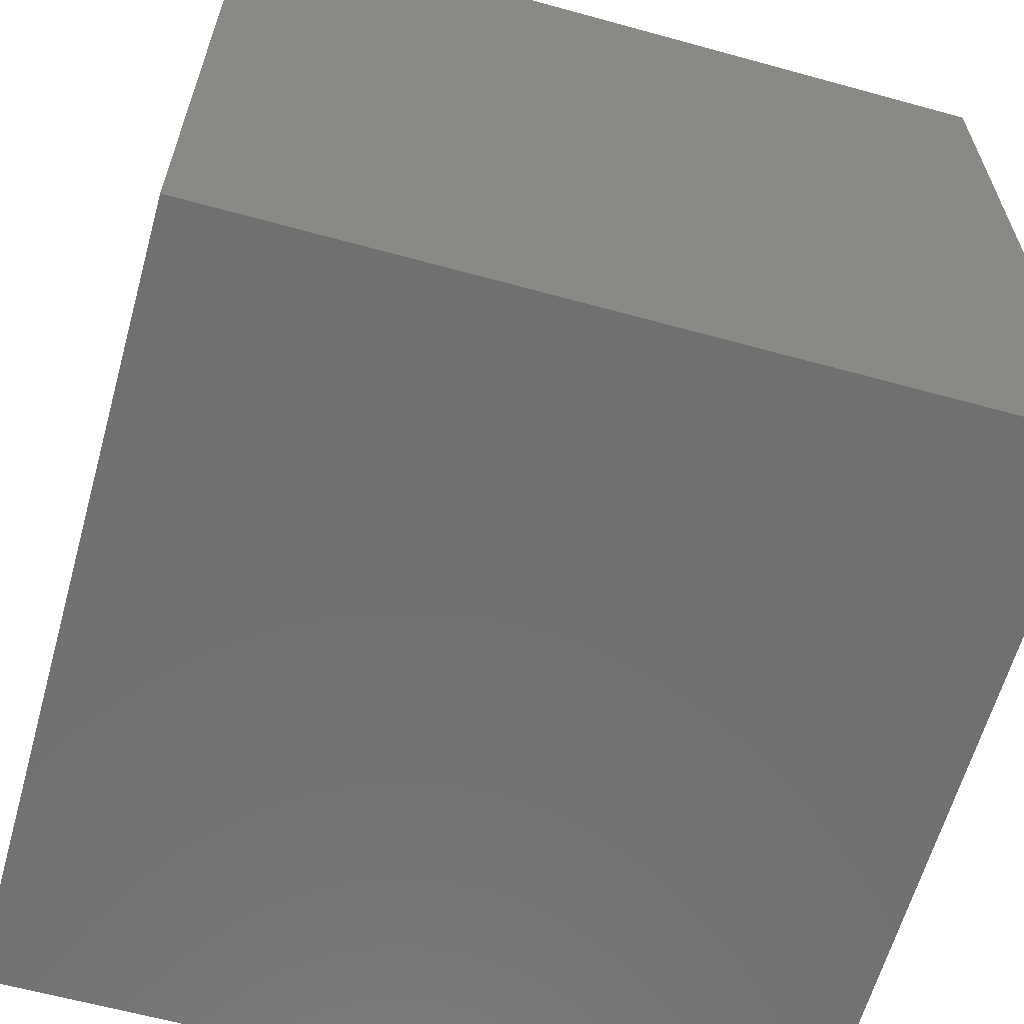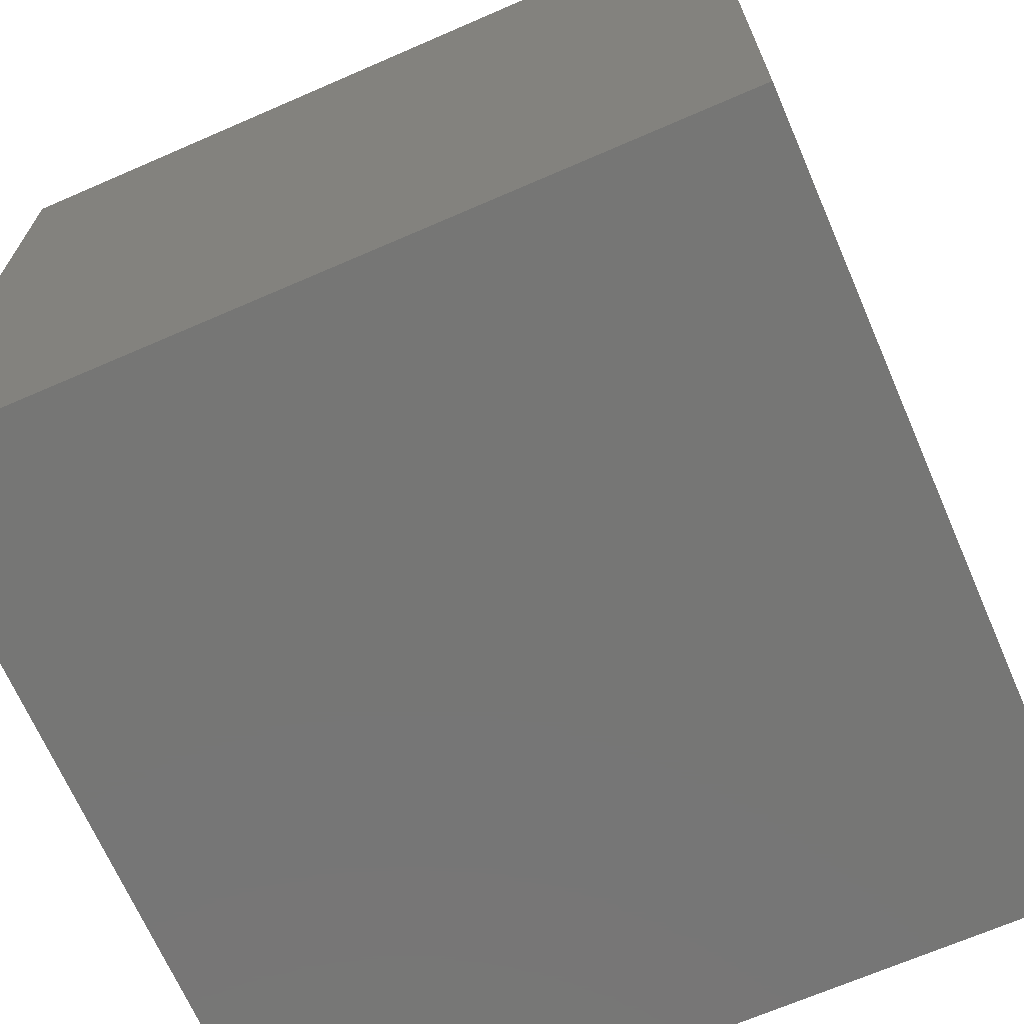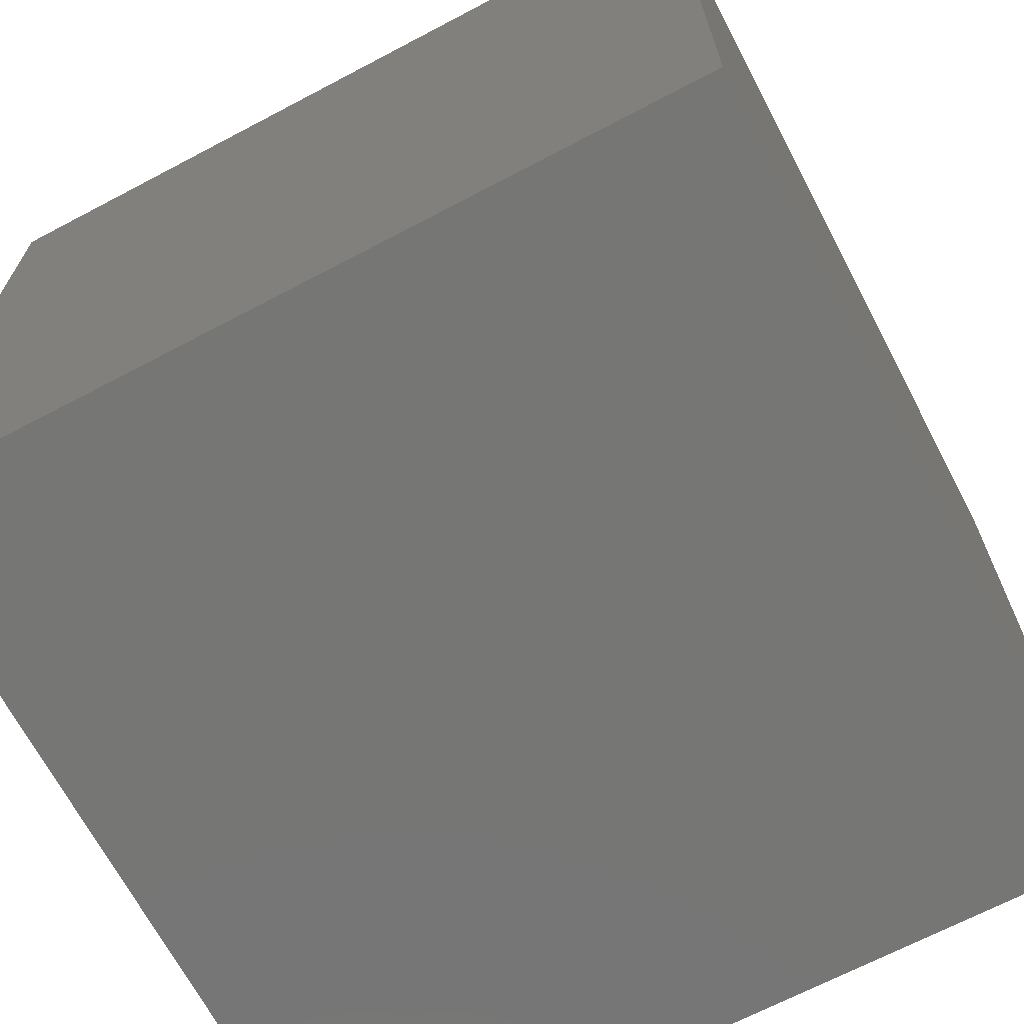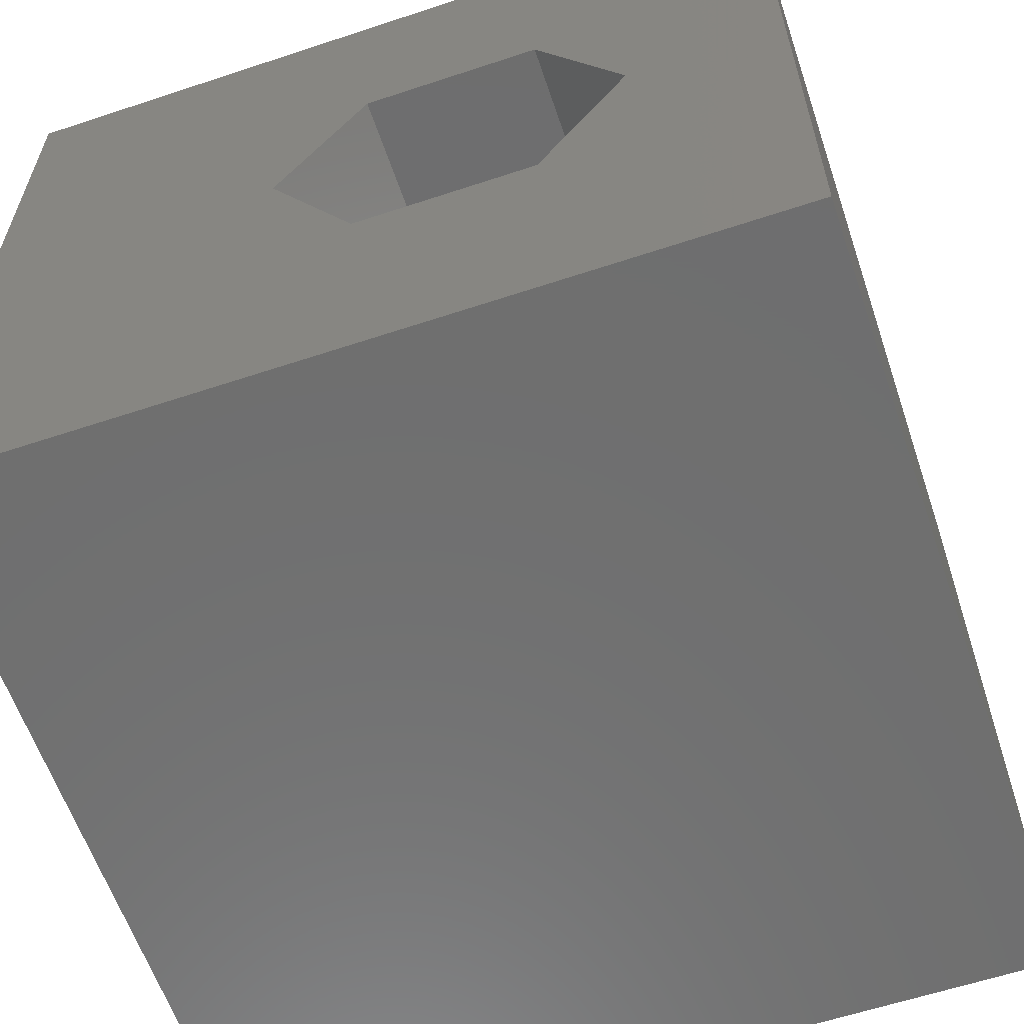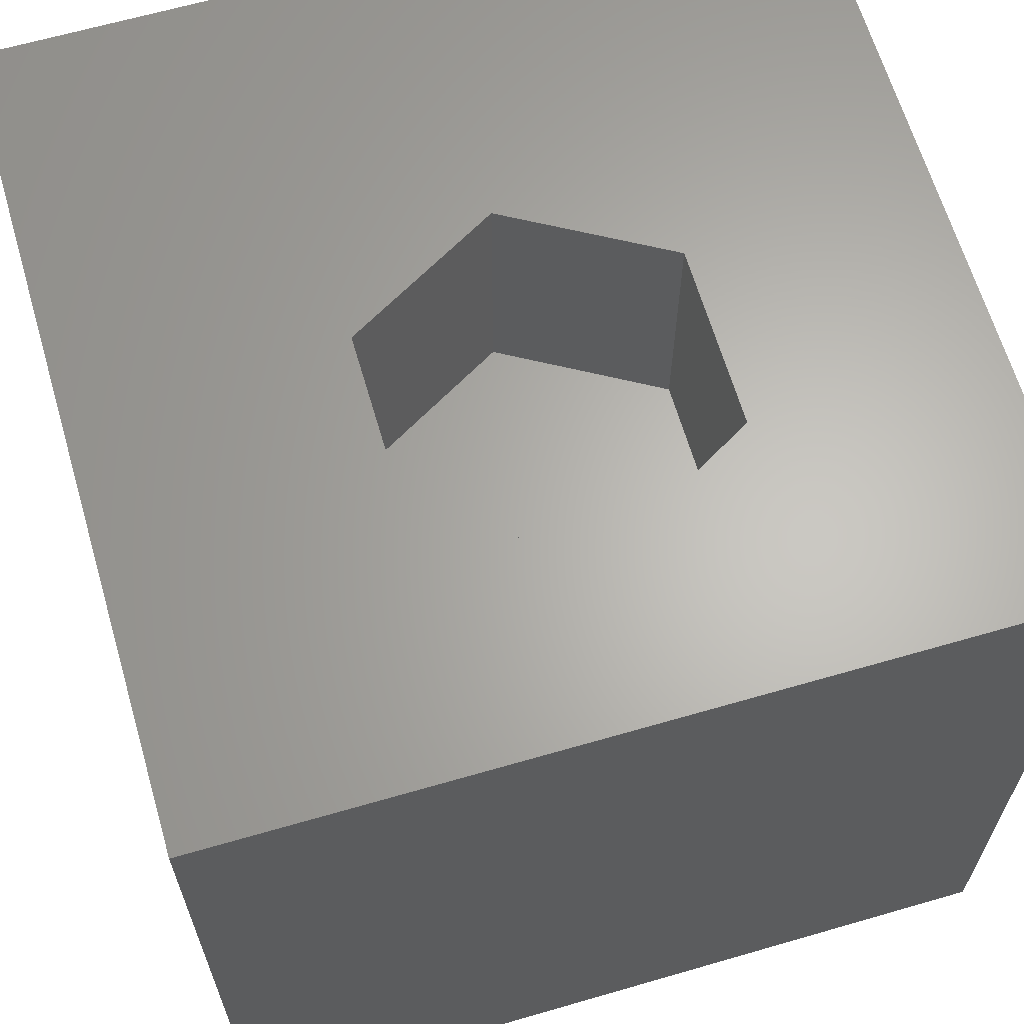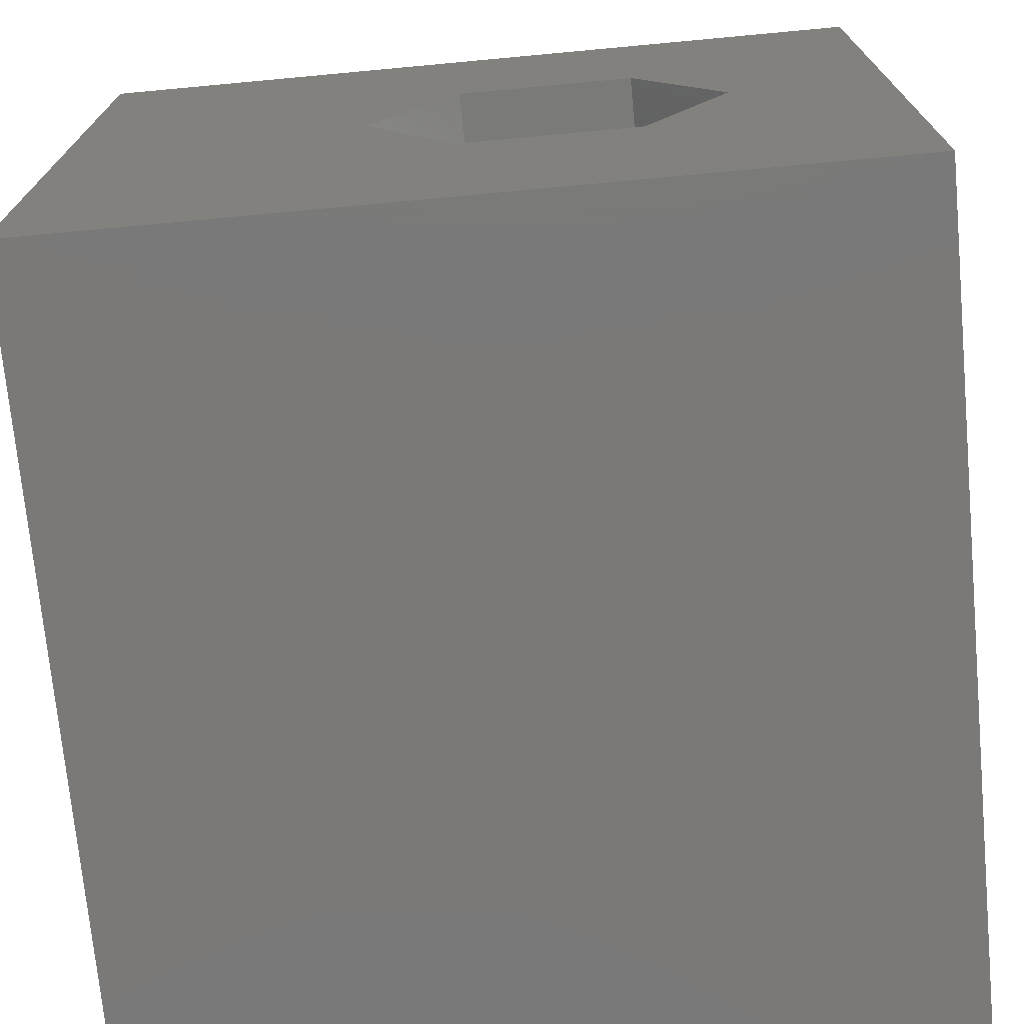
<metadata>
{"format":"stl","ext":"stl","renderer":"f3d","projection":"perspective","resolution":1024,"background":"white","views":[{"elev":-62.4,"azim":-105.6,"up":"+Z"},{"elev":-68.5,"azim":-156.5,"up":"+Z"},{"elev":-68.2,"azim":117.8,"up":"+Y"},{"elev":-60.8,"azim":18.7,"up":"+Y"},{"elev":64.4,"azim":73.7,"up":"+Z"},{"elev":-72.5,"azim":5.3,"up":"+Y"}]}
</metadata>
<code>
# stl→obj: 20 verts, 36 faces
v 0 10 10
v 0 10 0
v 0 0 10
v 0 0 0
v 10 10 10
v 8.083 5.142 10
v 10 0 10
v 6.987 3.243 10
v 4.794 3.243 10
v 3.698 5.142 10
v 4.794 7.041 10
v 6.987 7.041 10
v 10 10 0
v 10 0 0
v 3.698 5.142 6.828
v 4.794 7.041 6.828
v 6.987 7.041 6.828
v 8.083 5.142 6.828
v 6.987 3.243 6.828
v 4.794 3.243 6.828
f 1 2 3
f 3 2 4
f 5 6 7
f 7 6 8
f 7 8 3
f 8 9 3
f 3 9 10
f 3 10 1
f 1 10 11
f 1 11 5
f 5 11 12
f 5 12 6
f 13 5 14
f 14 5 7
f 2 13 4
f 4 13 14
f 5 13 1
f 1 13 2
f 14 7 4
f 4 7 3
f 15 16 10
f 10 16 11
f 16 17 11
f 11 17 12
f 17 18 12
f 12 18 6
f 18 19 6
f 6 19 8
f 19 20 8
f 8 20 9
f 20 15 9
f 9 15 10
f 15 20 16
f 16 20 19
f 16 19 17
f 17 19 18

</code>
